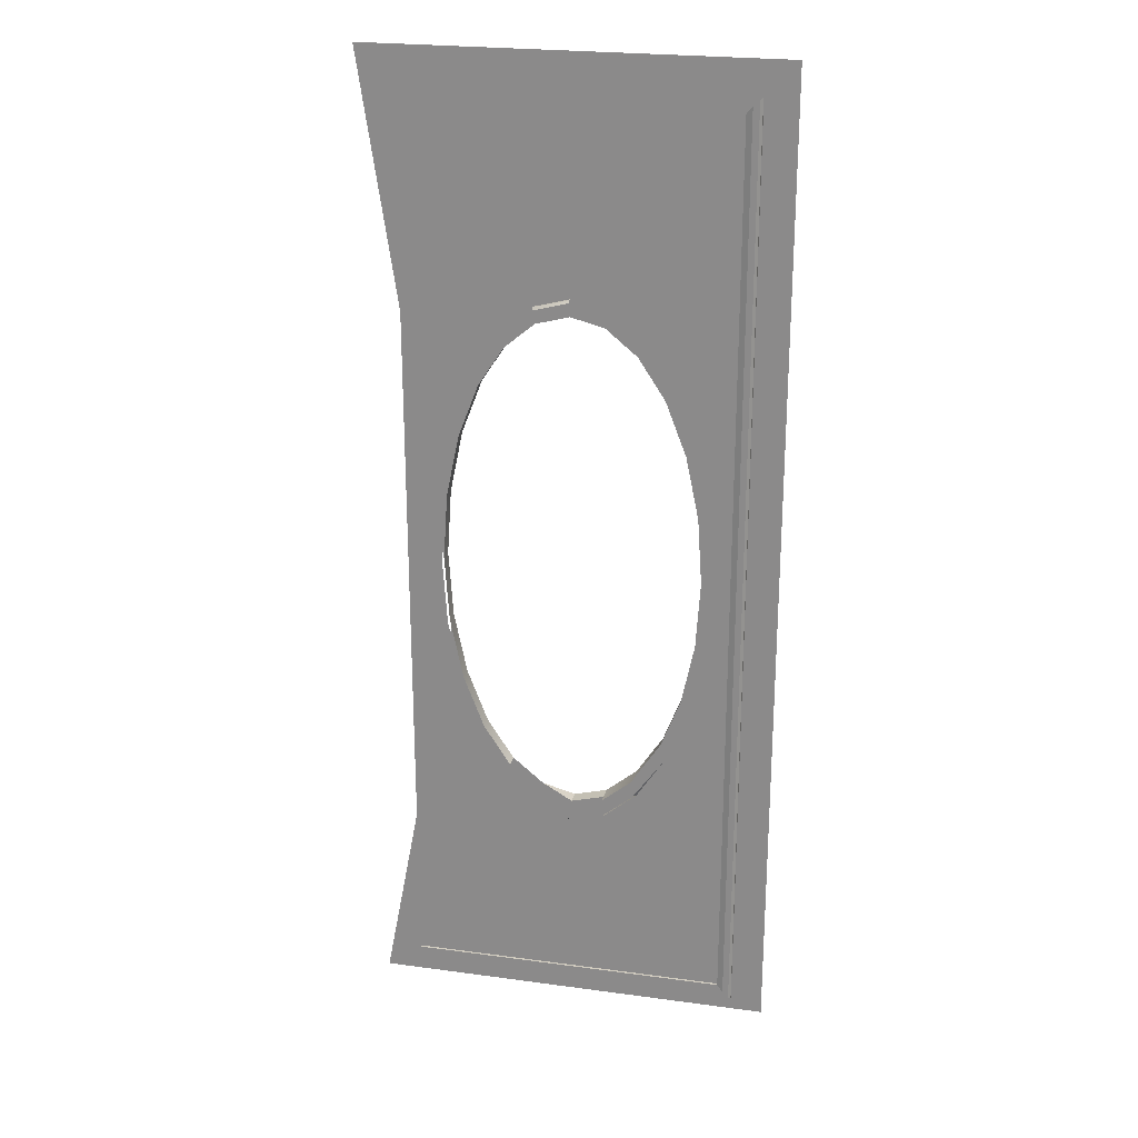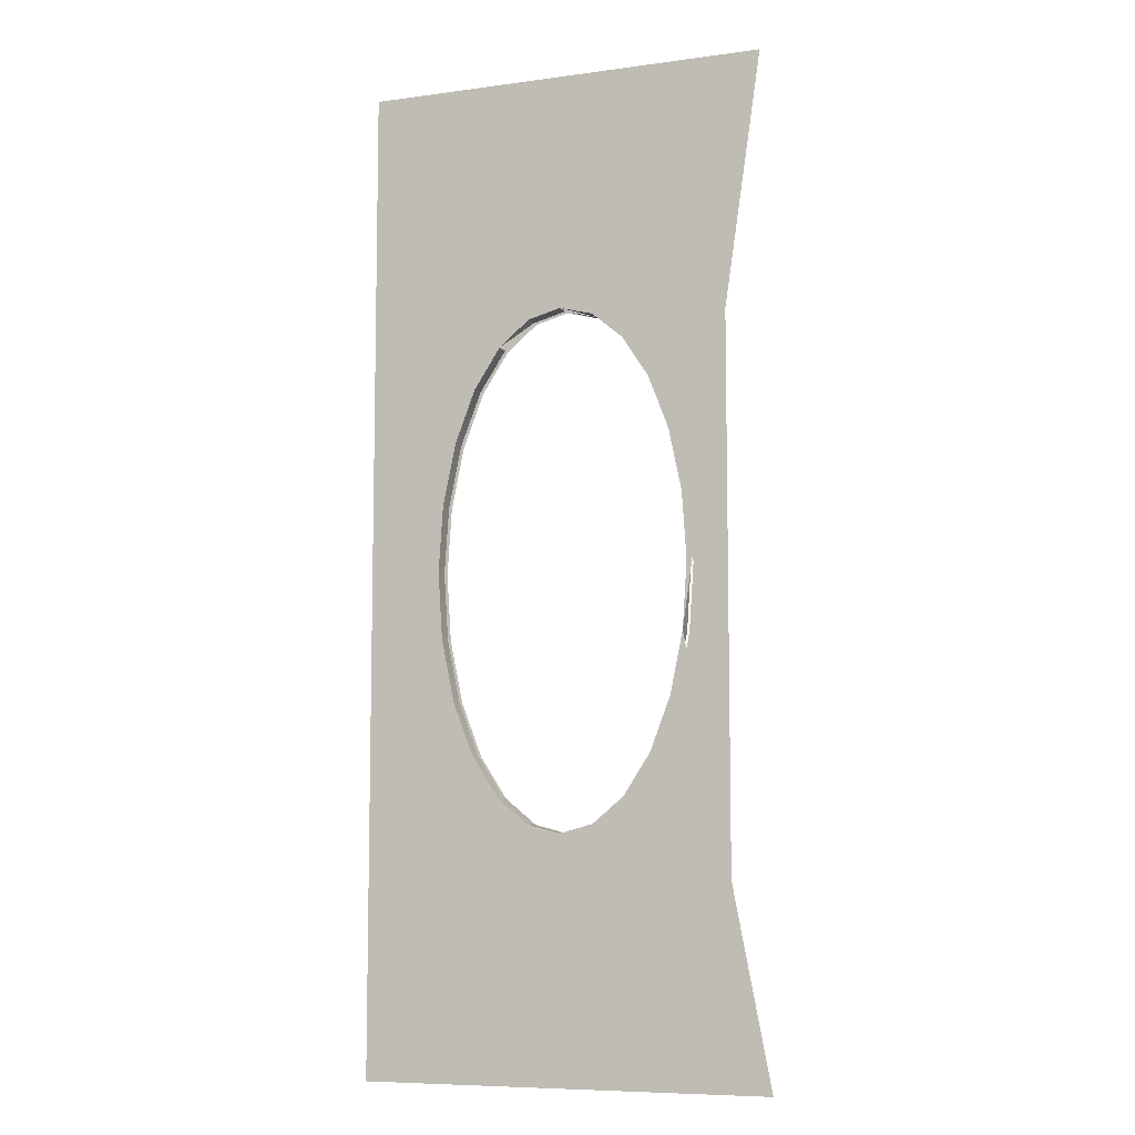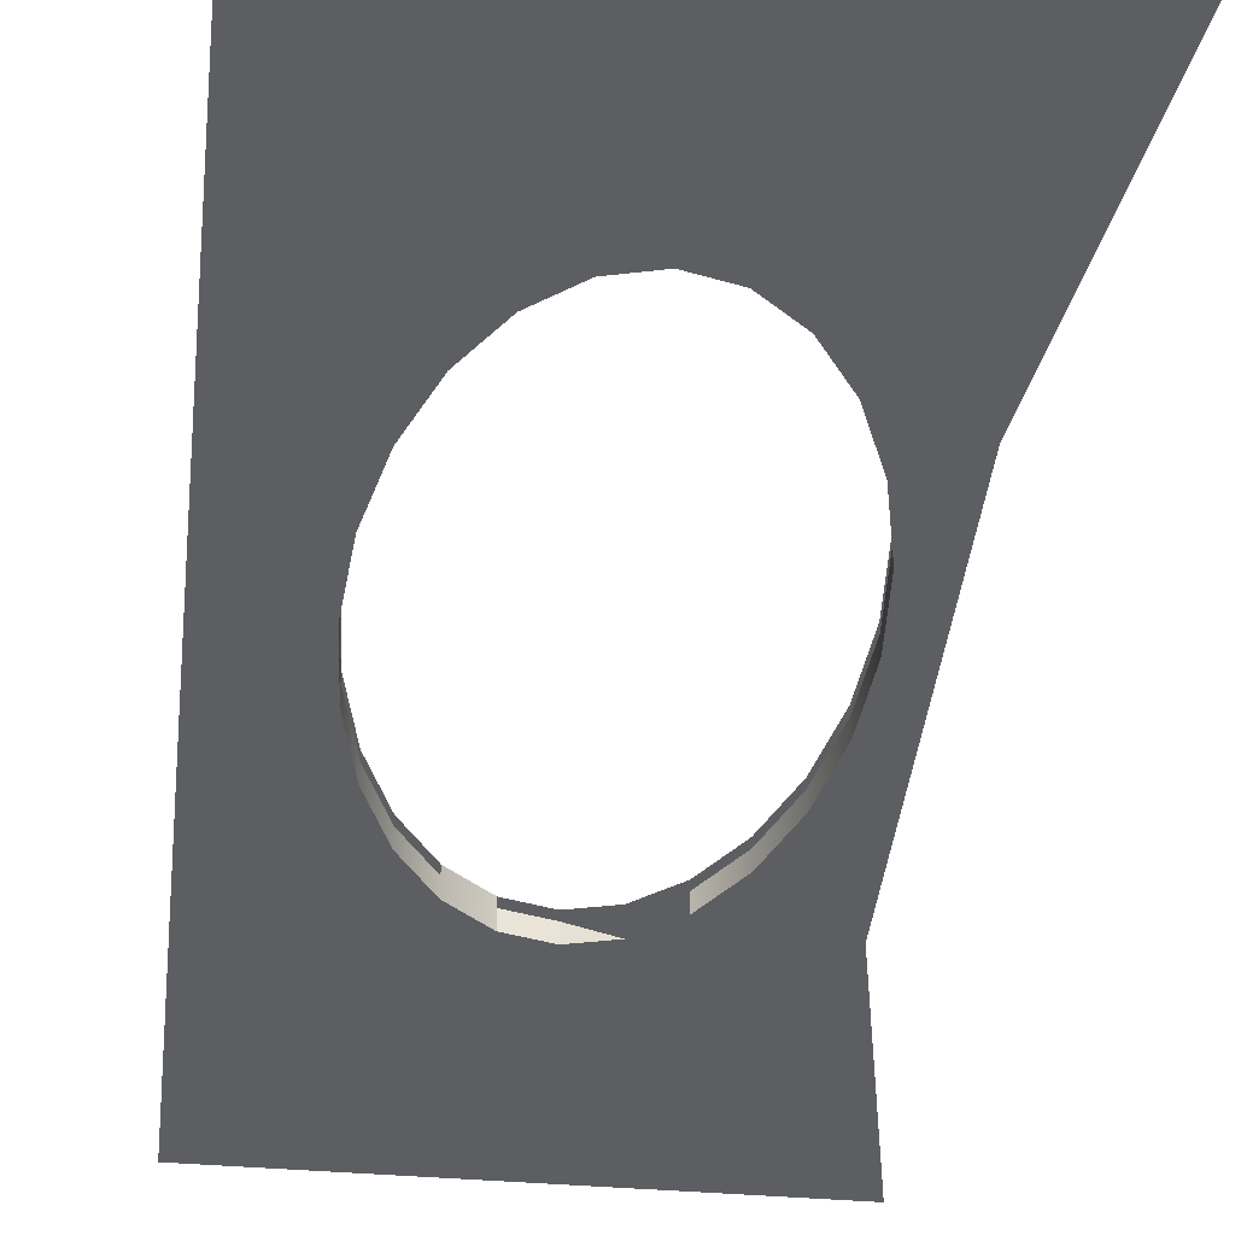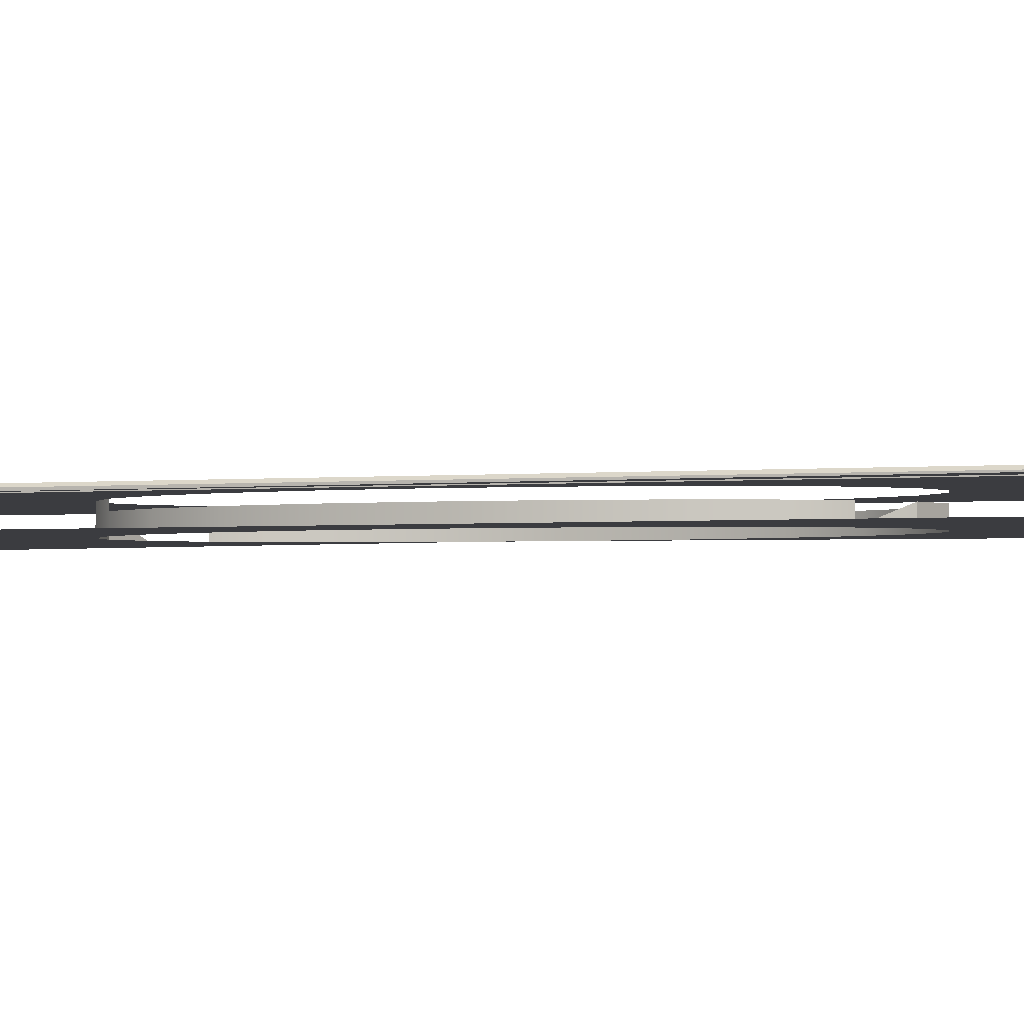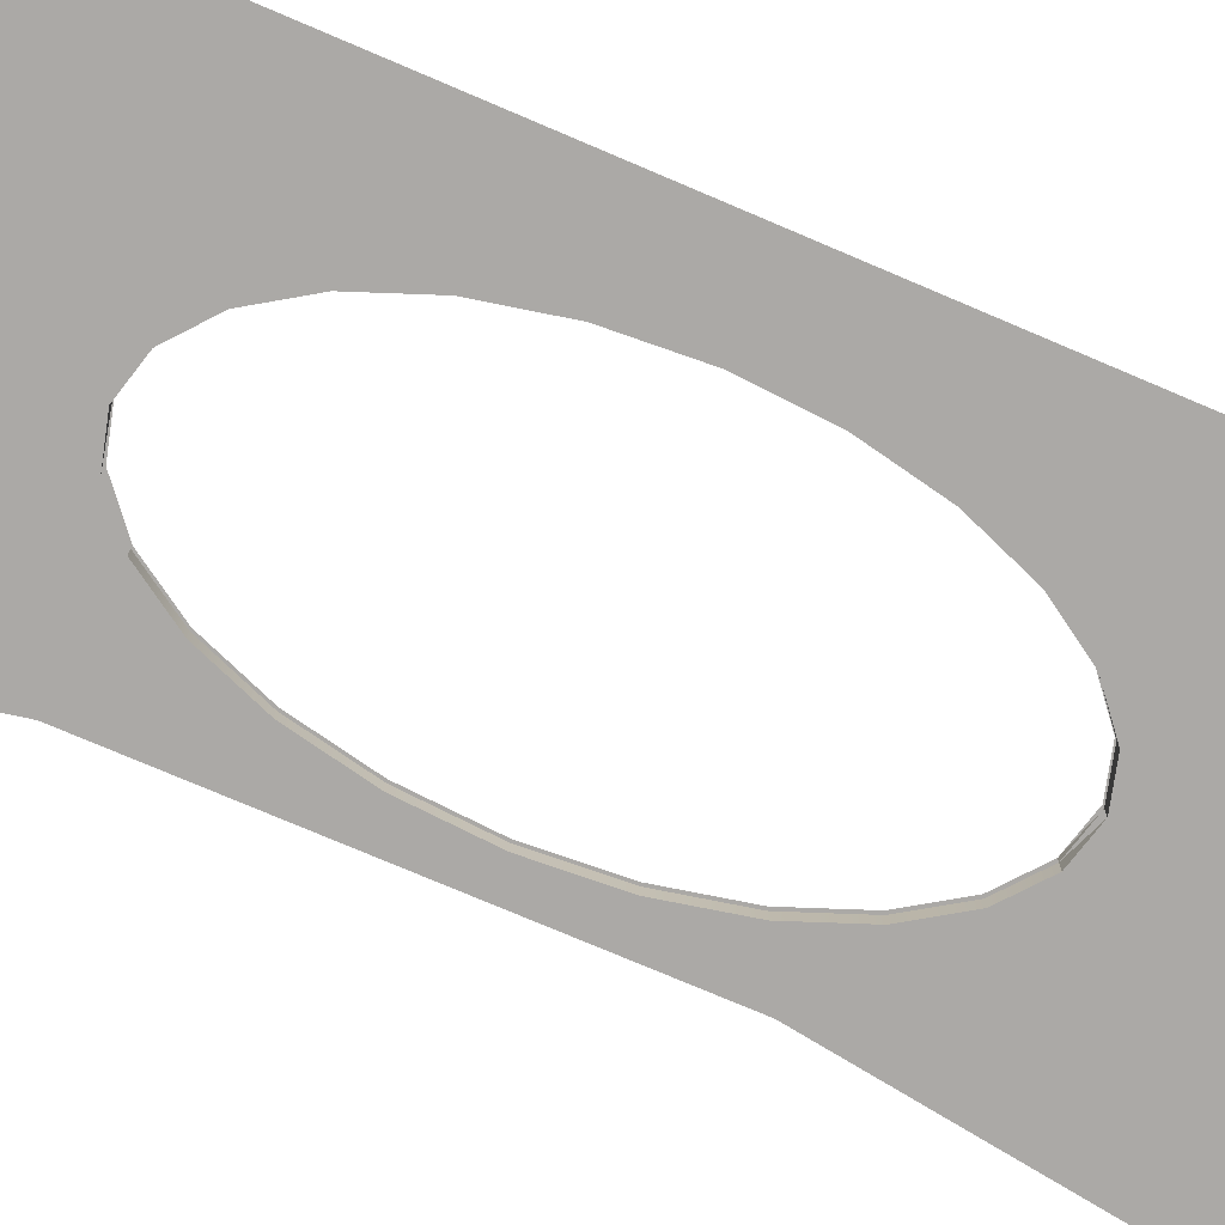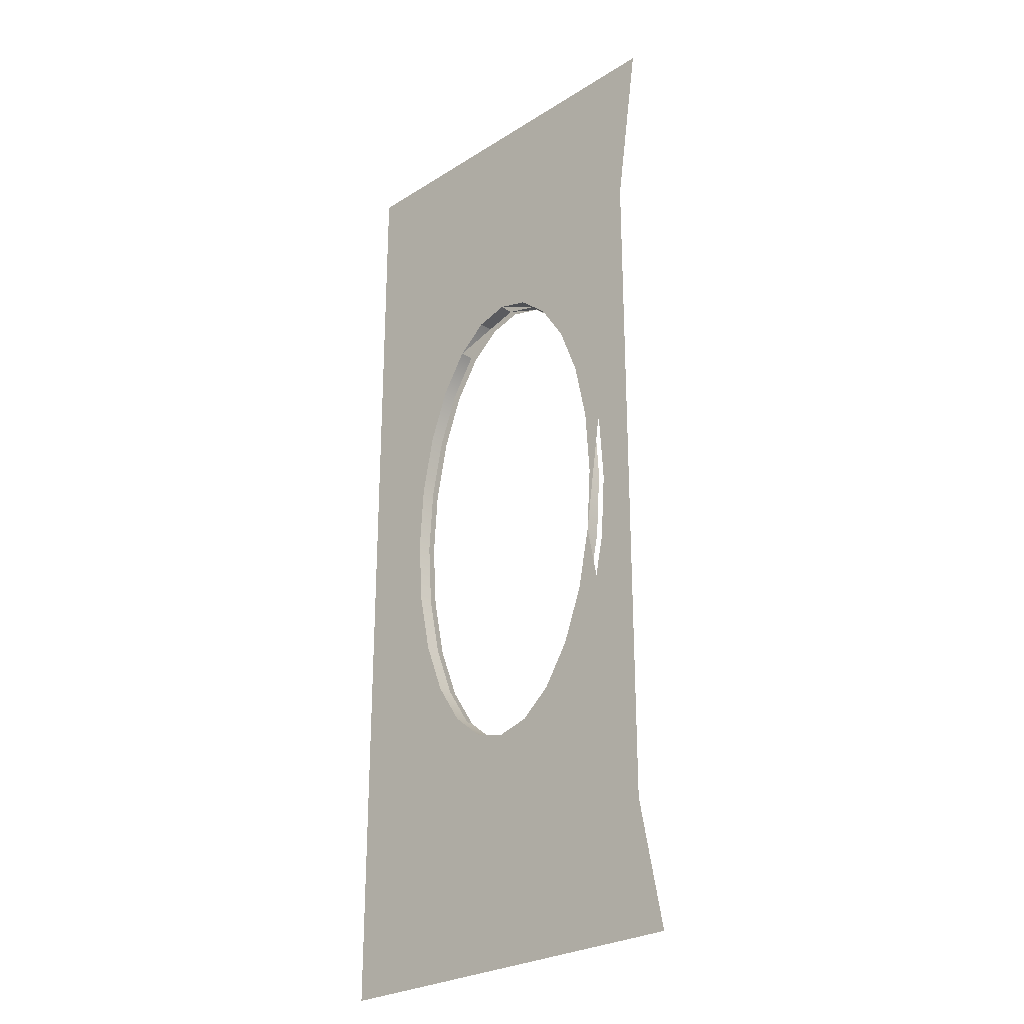
<metadata>
{"format":"obj","ext":"obj","renderer":"f3d","projection":"perspective","resolution":1024,"background":"white","views":[{"elev":23.7,"azim":12.8,"up":"+Y"},{"elev":-8.0,"azim":-159.4,"up":"+Y"},{"elev":-38.4,"azim":173.9,"up":"+Z"},{"elev":-2.0,"azim":111.7,"up":"+Z"},{"elev":-75.6,"azim":66.9,"up":"+Z"},{"elev":-26.6,"azim":-135.5,"up":"+Y"}]}
</metadata>
<code>
v 0.001369 -0.6483 -0.01514
v 0.001369 0.6503 -0.01514
v 0.001369 0.6503 0.01334
v -0.5334 0.6503 -0.01514
v -0.5334 -0.6483 -0.01514
v -0.4251 -0.0866 -0.01514
v -0.4083 -0.168 -0.01514
v -0.3815 -0.2379 -0.01514
v -0.3465 -0.2915 -0.01514
v -0.3058 -0.3252 -0.01514
v -0.3465 -0.2915 0.003955
v -0.3815 -0.2379 0.003955
v -0.4083 -0.168 0.003955
v -0.4251 -0.0866 0.003955
v -0.4309 0.000718 0.003955
v -0.4309 0.000718 -0.01514
v -0.4251 0.08804 -0.01514
v -0.4083 0.1694 -0.01514
v -0.3815 0.2393 -0.01514
v -0.3465 0.2929 -0.01514
v -0.3058 0.3266 -0.01514
v -0.2622 0.3381 -0.01514
v -0.2185 0.3266 -0.01514
v -0.1778 0.2929 -0.01514
v -0.1429 0.2393 -0.01514
v -0.1161 0.1694 -0.01514
v -0.09924 0.08804 -0.01514
v -0.09349 0.000718 -0.01514
v -0.09924 -0.0866 -0.01514
v -0.1161 -0.168 -0.01514
v -0.1429 -0.2379 -0.01514
v -0.1778 -0.2915 -0.01514
v -0.2185 -0.3252 -0.01514
v -0.2622 -0.3367 -0.01514
v -0.2622 -0.3367 0.003955
v -0.2622 -0.3367 0.01334
v -0.3058 -0.3252 0.01334
v -0.3465 -0.2915 0.01334
v -0.3815 -0.2379 0.01334
v -0.4083 -0.168 0.01334
v -0.1161 -0.168 0.003955
v -0.1429 -0.2379 0.003955
v -0.1778 -0.2915 0.003955
v -0.2185 -0.3252 0.003955
v -0.2185 -0.3252 0.01334
v -0.2872 -0.591 0.01334
v -0.4761 -0.591 0.01334
v -0.4251 -0.0866 0.01334
v -0.4761 0.519 0.01334
v -0.4309 0.000718 0.01334
v -0.09924 -0.0866 0.003955
v -0.09924 -0.0866 0.01334
v -0.1161 -0.168 0.01334
v -0.1429 -0.2379 0.01334
v -0.1778 -0.2915 0.01334
v -0.4251 0.08804 0.01334
v -0.4251 0.08804 0.003955
v -0.09349 0.000718 0.003955
v -0.09349 0.000718 0.01334
v -0.05592 -0.591 0.01334
v -0.2735 -0.591 0.01334
v -0.1746 -0.3087 0.01971
v -0.2622 -0.3589 0.01652
v -0.265 -0.3582 0.01334
v -0.2622 -0.3589 0.01334
v -0.2156 -0.3467 0.01334
v -0.2156 -0.3467 0.01652
v -0.1723 -0.3108 0.01334
v -0.1723 -0.3108 0.01652
v -0.135 -0.2536 0.01652
v -0.2622 0.3604 0.01334
v -0.2622 0.3604 0.01652
v -0.3087 0.3481 0.01652
v -0.3087 0.3481 0.01334
v -0.4083 0.1694 0.01334
v -0.4083 0.1694 0.003955
v -0.1161 0.1694 0.003955
v -0.09924 0.08804 0.003955
v -0.09924 0.08804 0.01334
v -0.05592 0.5936 0.01334
v -0.05592 -0.591 0.01652
v -0.05592 0.5936 0.01652
v -0.04797 0.6019 0.01971
v -0.04797 -0.599 0.01971
v -0.4761 -0.591 0.01652
v -0.2715 -0.591 0.01652
v -0.2735 -0.591 0.01652
v -0.2872 -0.591 0.01652
v -0.04001 -0.6069 0.01971
v -0.04001 0.6101 0.01971
v -0.03683 -0.6101 0.01652
v -0.03683 0.6134 0.01652
v -0.03683 -0.6101 0.01334
v -0.03683 0.6134 0.01334
v -0.2622 0.3381 0.01334
v -0.2185 0.3266 0.01334
v -0.1778 0.2929 0.01334
v -0.1429 0.2393 0.01334
v -0.1161 0.1694 0.01334
v -0.1429 0.2393 0.003955
v -0.2622 0.3572 0.01971
v -0.3073 0.3453 0.01971
v -0.3815 0.2393 0.01334
v -0.3815 0.2393 0.003955
v -0.3465 0.2929 0.003955
v -0.3058 0.3266 0.003955
v -0.2622 0.3381 0.003955
v -0.2185 0.3266 0.003955
v -0.1778 0.2929 0.003955
v -0.3465 0.2929 0.01334
v -0.3058 0.3266 0.01334
f 44 55 43
f 43 55 44
f 55 44 45
f 45 44 55
f 64 63 65
f 65 63 64
f 68 67 66
f 66 67 68
f 67 68 69
f 69 68 67
f 68 70 69
f 69 70 68
f 71 73 72
f 72 73 71
f 73 71 74
f 74 71 73
f 70 62 69
f 69 62 70
f 73 101 72
f 72 101 73
f 101 73 102
f 102 73 101
f 107 111 106
f 106 111 107
f 7 5 6
f 6 5 7
f 8 5 7
f 7 5 8
f 9 5 8
f 8 5 9
f 5 9 1
f 1 9 5
f 1 9 10
f 10 9 1
f 9 12 11
f 11 12 9
f 12 9 8
f 8 9 12
f 8 13 12
f 12 13 8
f 13 8 7
f 7 8 13
f 7 14 13
f 13 14 7
f 14 7 6
f 6 7 14
f 6 15 14
f 14 15 6
f 15 6 16
f 16 6 15
f 6 4 16
f 16 4 6
f 16 4 17
f 17 4 16
f 17 4 18
f 18 4 17
f 18 4 19
f 19 4 18
f 19 4 20
f 20 4 19
f 20 4 21
f 21 4 20
f 21 4 22
f 22 4 21
f 2 22 4
f 4 22 2
f 2 23 22
f 22 23 2
f 2 24 23
f 23 24 2
f 2 25 24
f 24 25 2
f 2 26 25
f 25 26 2
f 2 27 26
f 26 27 2
f 2 28 27
f 27 28 2
f 2 29 28
f 28 29 2
f 1 29 2
f 2 29 1
f 29 1 30
f 30 1 29
f 30 1 31
f 31 1 30
f 31 1 32
f 32 1 31
f 32 1 33
f 33 1 32
f 33 1 34
f 34 1 33
f 1 10 34
f 34 10 1
f 10 35 34
f 34 35 10
f 40 46 39
f 39 46 40
f 40 47 46
f 46 47 40
f 48 47 40
f 40 47 48
f 47 48 49
f 49 48 47
f 49 48 50
f 50 48 49
f 52 60 59
f 59 60 52
f 53 60 52
f 52 60 53
f 60 53 61
f 61 53 60
f 61 53 54
f 54 53 61
f 59 80 79
f 79 80 59
f 59 60 80
f 80 60 59
f 81 80 60
f 60 80 81
f 80 81 82
f 82 81 80
f 81 83 82
f 82 83 81
f 83 81 84
f 84 81 83
f 85 81 86
f 86 81 85
f 60 86 81
f 81 86 60
f 61 86 60
f 60 86 61
f 86 61 87
f 87 61 86
f 46 87 61
f 61 87 46
f 87 46 88
f 88 46 87
f 47 88 46
f 46 88 47
f 88 47 85
f 85 47 88
f 84 90 83
f 83 90 84
f 90 84 89
f 89 84 90
f 91 90 89
f 89 90 91
f 90 91 92
f 92 91 90
f 93 92 91
f 91 92 93
f 92 93 94
f 94 93 92
f 93 3 94
f 94 3 93
f 95 80 49
f 49 80 95
f 96 80 95
f 95 80 96
f 97 80 96
f 96 80 97
f 98 80 97
f 97 80 98
f 99 80 98
f 98 80 99
f 79 80 99
f 99 80 79
f 26 78 77
f 77 78 26
f 78 26 27
f 27 26 78
f 27 58 78
f 78 58 27
f 58 27 28
f 28 27 58
f 28 51 58
f 58 51 28
f 51 28 29
f 29 28 51
f 29 41 51
f 51 41 29
f 41 29 30
f 30 29 41
f 30 42 41
f 41 42 30
f 42 30 31
f 31 30 42
f 32 42 31
f 31 42 32
f 42 32 43
f 43 32 42
f 33 43 32
f 32 43 33
f 43 33 44
f 44 33 43
f 34 44 33
f 33 44 34
f 44 34 35
f 35 34 44
f 77 25 26
f 26 25 77
f 25 77 100
f 100 77 25
f 18 104 76
f 76 104 18
f 104 18 19
f 19 18 104
f 19 105 104
f 104 105 19
f 105 19 20
f 20 19 105
f 21 105 20
f 20 105 21
f 105 21 106
f 106 21 105
f 22 106 21
f 21 106 22
f 23 107 22
f 22 107 23
f 107 23 108
f 108 23 107
f 24 108 23
f 23 108 24
f 24 100 109
f 109 100 24
f 100 24 25
f 25 24 100
f 49 110 111
f 111 110 49
f 49 103 110
f 110 103 49
f 49 75 103
f 103 75 49
f 49 56 75
f 75 56 49
f 49 50 56
f 56 50 49
f 49 111 95
f 95 111 49
f 76 17 18
f 18 17 76
f 17 76 57
f 57 76 17
f 15 17 57
f 57 17 15
f 17 15 16
f 16 15 17
f 85 87 88
f 88 87 85
f 85 86 87
f 87 86 85
f 61 54 46
f 46 54 61
f 46 54 55
f 55 54 46
f 46 55 45
f 45 55 46
f 46 45 36
f 36 45 46
f 37 46 36
f 36 46 37
f 38 46 37
f 37 46 38
f 39 46 38
f 38 46 39

</code>
